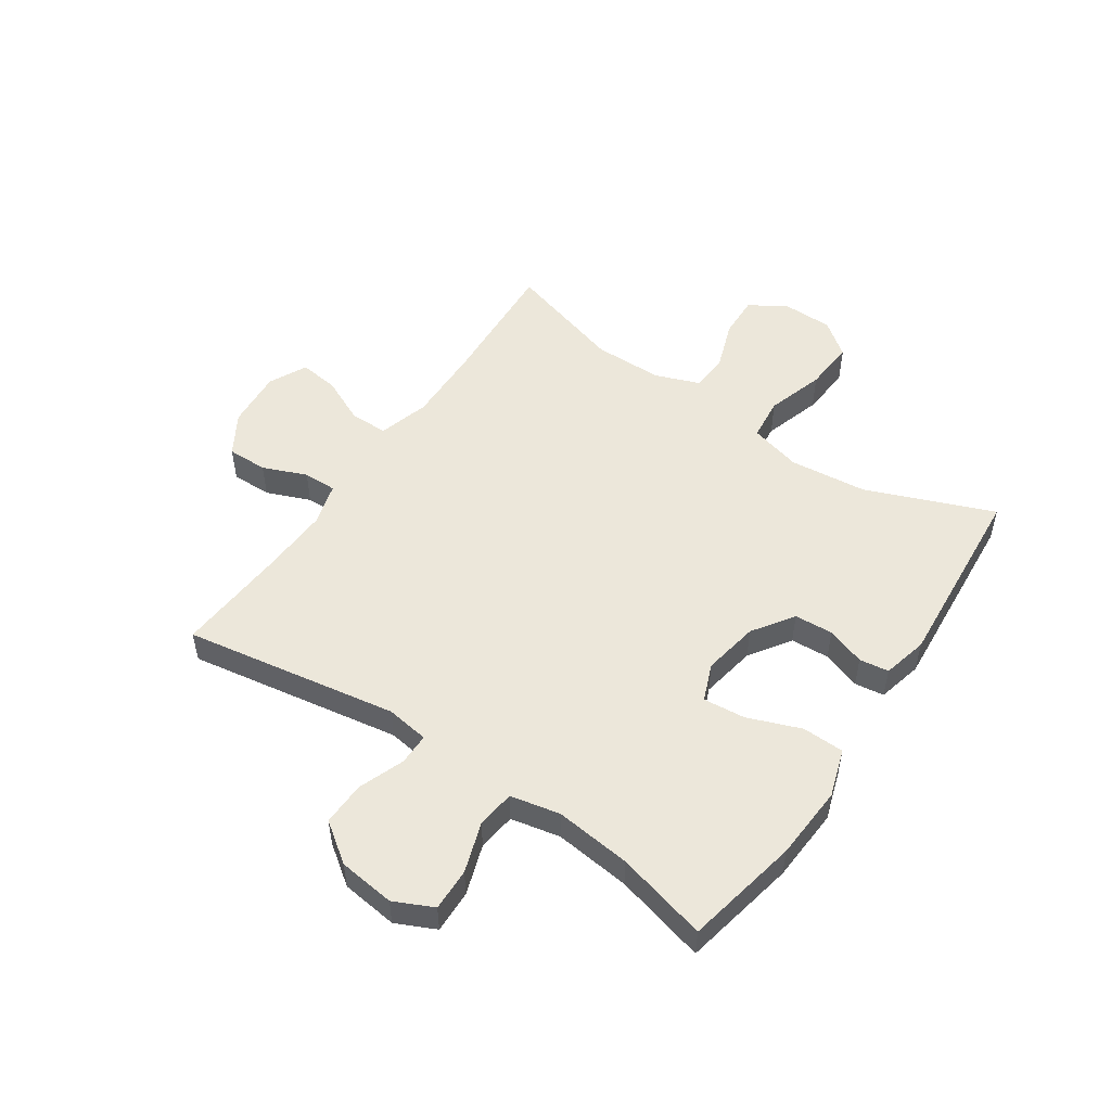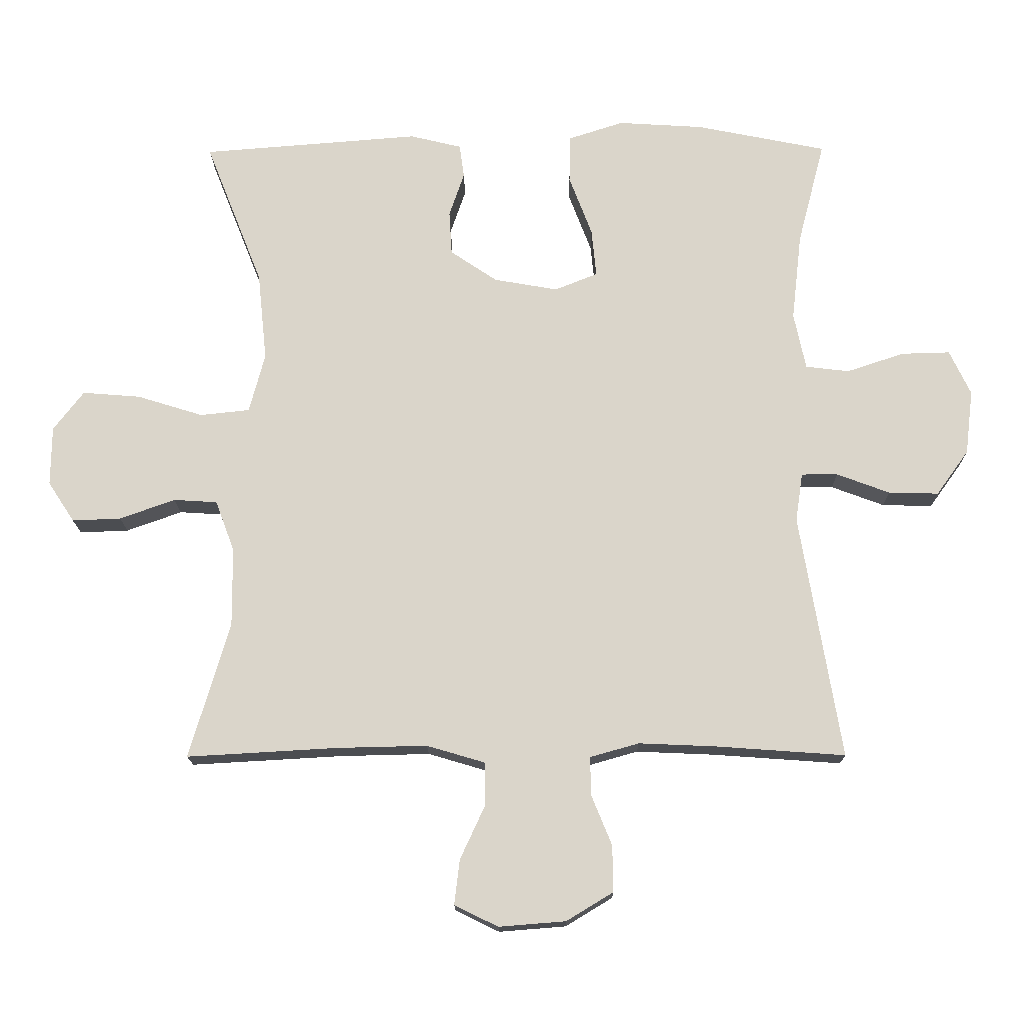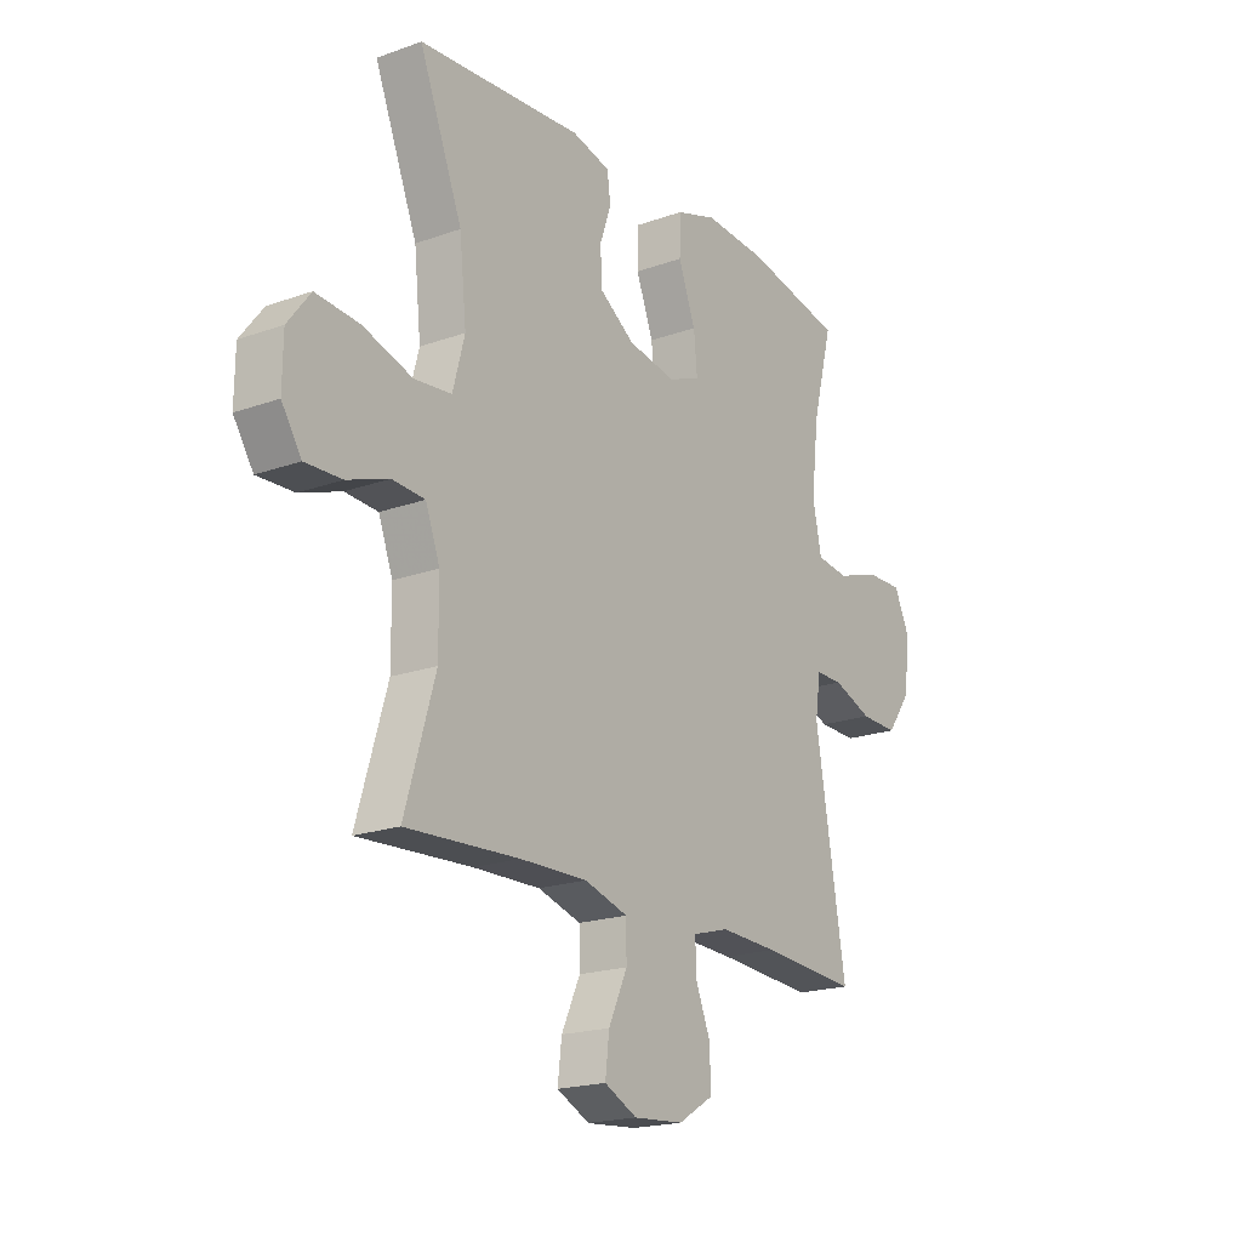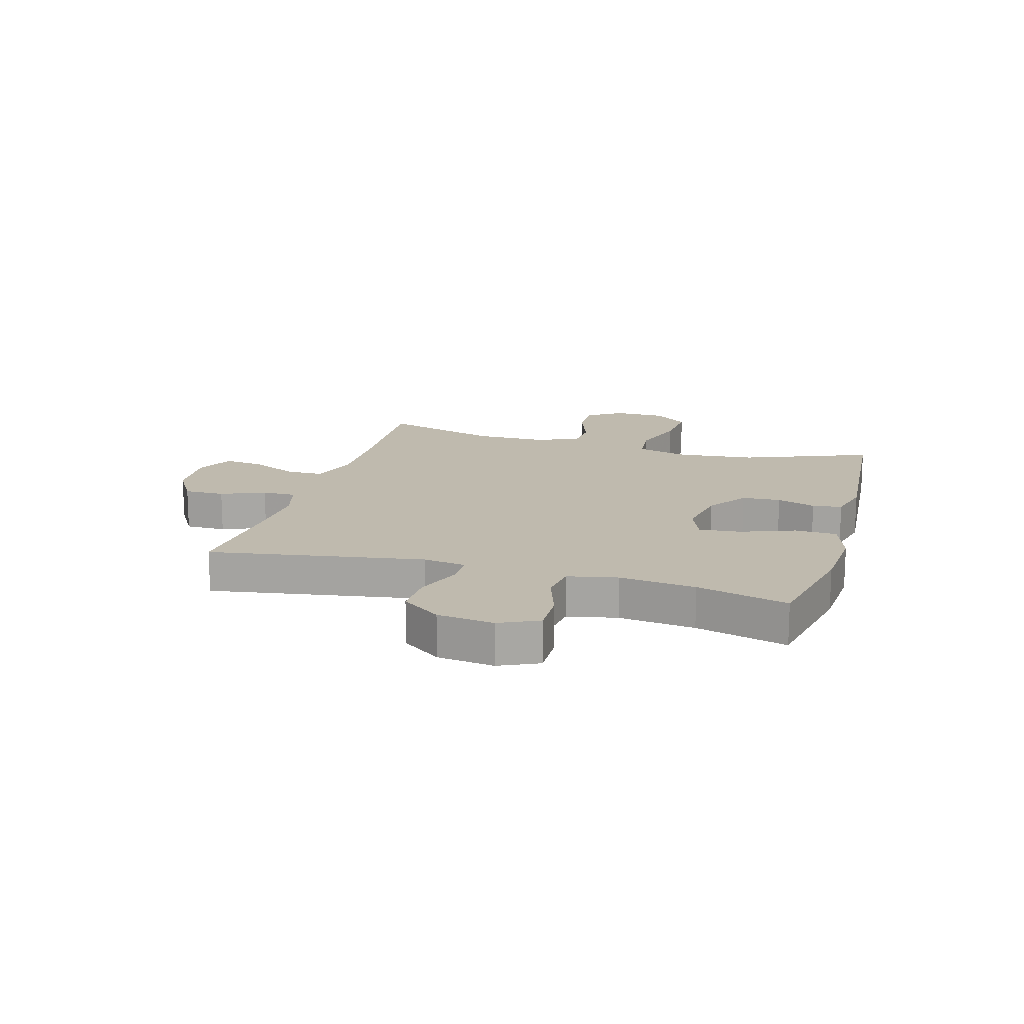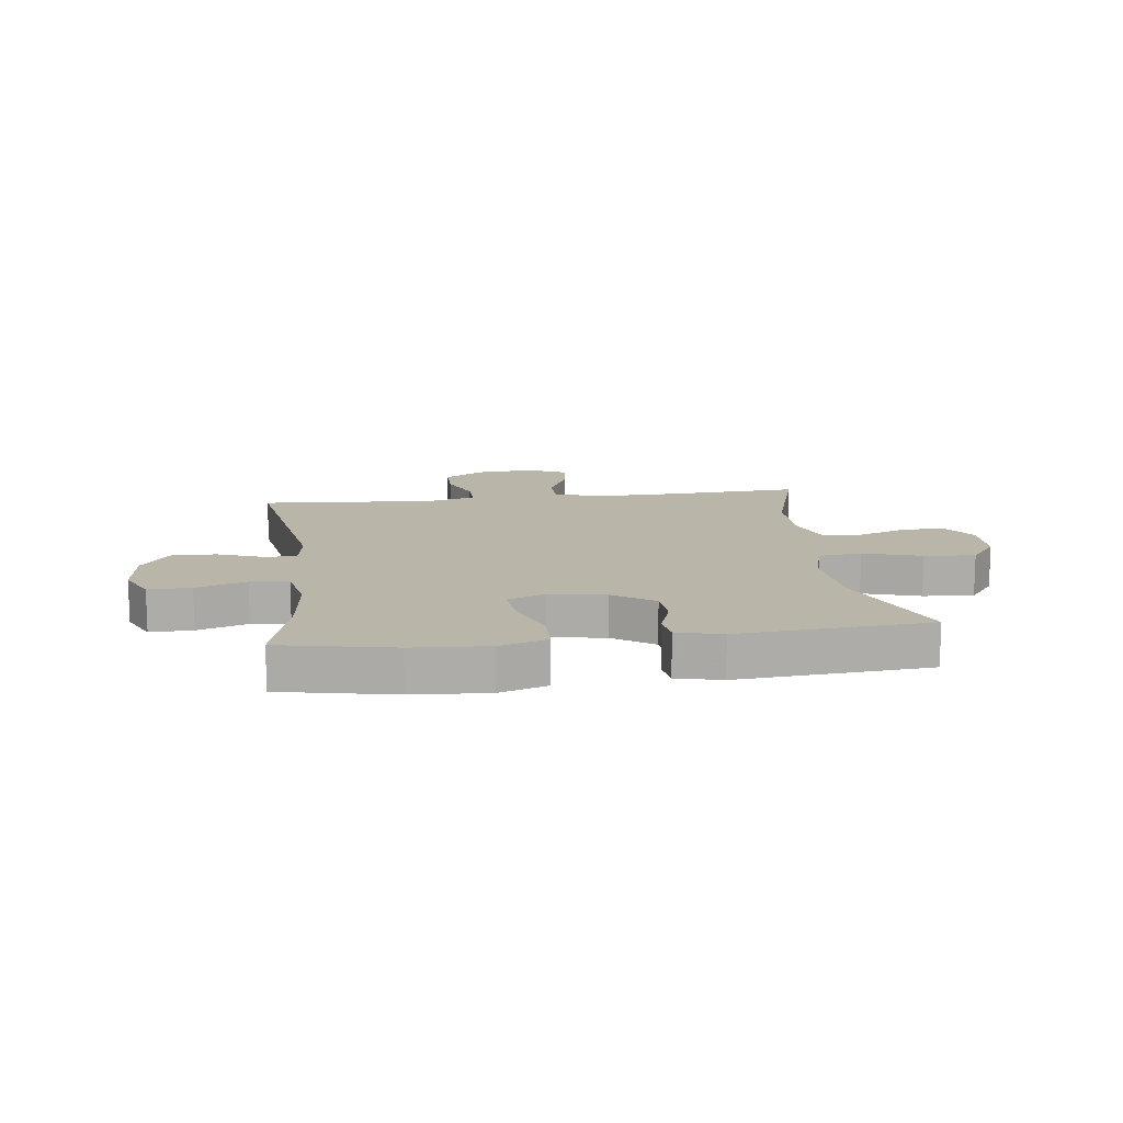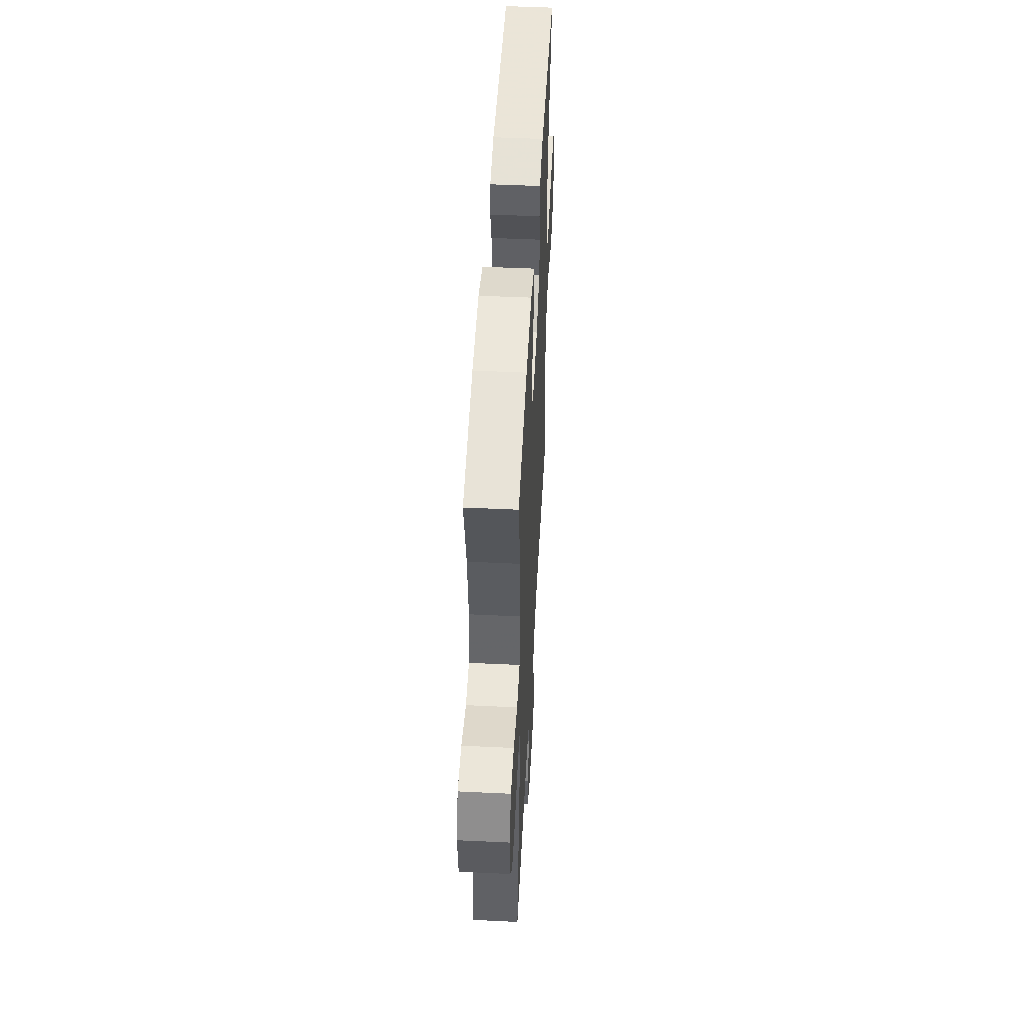
<metadata>
{"format":"obj","ext":"obj","renderer":"f3d","projection":"perspective","resolution":1024,"background":"white","views":[{"elev":51.7,"azim":-55.9,"up":"+Y"},{"elev":-16.0,"azim":-179.3,"up":"+Z"},{"elev":-19.5,"azim":123.8,"up":"+Z"},{"elev":15.8,"azim":-73.8,"up":"+Y"},{"elev":13.4,"azim":-7.3,"up":"+Y"},{"elev":49.8,"azim":-87.0,"up":"+Z"}]}
</metadata>
<code>
v -0.5 0.07 -0.5
v -0.438 0.07 -0.129
v -0.449 0.07 -0.055
v -0.504 0.07 -0.055
v -0.584 0.07 -0.085
v -0.66 0.07 -0.087
v -0.709 0.07 -0.019
v -0.721 0.07 0.079
v -0.689 0.07 0.147
v -0.615 0.07 0.145
v -0.528 0.07 0.116
v -0.462 0.07 0.124
v -0.444 0.07 0.21
v -0.459 0.07 0.342
v -0.5 0.07 0.5
v -0.302 0.07 0.54
v -0.173 0.07 0.548
v -0.09 0.07 0.521
v -0.088 0.07 0.448
v -0.123 0.07 0.356
v -0.13 0.07 0.283
v -0.065 0.07 0.257
v 0.032 0.07 0.274
v 0.103 0.07 0.322
v 0.107 0.07 0.389
v 0.084 0.07 0.456
v 0.091 0.07 0.507
v 0.169 0.07 0.526
v 0.5 0.07 0.5
v 0.413 0.07 0.28
v 0.399 0.07 0.145
v 0.423 0.07 0.055
v 0.498 0.07 0.047
v 0.598 0.07 0.078
v 0.686 0.07 0.085
v 0.732 0.07 0.025
v 0.733 0.07 -0.065
v 0.693 0.07 -0.126
v 0.619 0.07 -0.123
v 0.535 0.07 -0.093
v 0.469 0.07 -0.097
v 0.44 0.07 -0.174
v 0.439 0.07 -0.294
v 0.5 0.07 -0.5
v 0.271 0.07 -0.487
v 0.135 0.07 -0.484
v 0.047 0.07 -0.51
v 0.046 0.07 -0.575
v 0.084 0.07 -0.657
v 0.092 0.07 -0.725
v 0.026 0.07 -0.757
v -0.075 0.07 -0.749
v -0.146 0.07 -0.706
v -0.145 0.07 -0.636
v -0.114 0.07 -0.56
v -0.113 0.07 -0.502
v -0.187 0.07 -0.481
v -0.304 0.07 -0.486
v -0.5 0 -0.5
v -0.438 0 -0.129
v -0.449 0 -0.055
v -0.504 0 -0.055
v -0.584 0 -0.085
v -0.66 0 -0.087
v -0.709 0 -0.019
v -0.721 0 0.079
v -0.689 0 0.147
v -0.615 0 0.145
v -0.528 0 0.116
v -0.462 0 0.124
v -0.444 0 0.21
v -0.459 0 0.342
v -0.5 0 0.5
v -0.302 0 0.54
v -0.173 0 0.548
v -0.09 0 0.521
v -0.088 0 0.448
v -0.123 0 0.356
v -0.13 0 0.283
v -0.065 0 0.257
v 0.032 0 0.274
v 0.103 0 0.322
v 0.107 0 0.389
v 0.084 0 0.456
v 0.091 0 0.507
v 0.169 0 0.526
v 0.5 0 0.5
v 0.413 0 0.28
v 0.399 0 0.145
v 0.423 0 0.055
v 0.498 0 0.047
v 0.598 0 0.078
v 0.686 0 0.085
v 0.732 0 0.025
v 0.733 0 -0.065
v 0.693 0 -0.126
v 0.619 0 -0.123
v 0.535 0 -0.093
v 0.469 0 -0.097
v 0.44 0 -0.174
v 0.439 0 -0.294
v 0.5 0 -0.5
v 0.271 0 -0.487
v 0.135 0 -0.484
v 0.047 0 -0.51
v 0.046 0 -0.575
v 0.084 0 -0.657
v 0.092 0 -0.725
v 0.026 0 -0.757
v -0.075 0 -0.749
v -0.146 0 -0.706
v -0.145 0 -0.636
v -0.114 0 -0.56
v -0.113 0 -0.502
v -0.187 0 -0.481
v -0.304 0 -0.486
f 53 54 55
f 52 53 55
f 51 52 55
f 50 51 55
f 49 50 55
f 48 49 55
f 47 48 55 56
f 46 47 56 57
f 43 44 45
f 42 43 45 46
f 41 42 46 57
f 38 39 40
f 37 38 40
f 36 37 40
f 35 36 40
f 34 35 40
f 33 34 40
f 32 33 40 41
f 28 29 30
f 27 28 30
f 26 27 30
f 25 26 30
f 24 25 30 31
f 23 24 31 32
f 18 19 20
f 17 18 20
f 16 17 20
f 15 16 20
f 14 15 20
f 13 14 20 21
f 12 13 21 22
f 9 10 11
f 8 9 11
f 7 8 11
f 6 7 11
f 5 6 11
f 4 5 11
f 3 4 11 12
f 41 57 58
f 32 41 58
f 23 32 58
f 22 23 58
f 12 22 58
f 3 12 58
f 2 3 58
f 1 2 58
f 113 112 111
f 113 111 110
f 113 110 109
f 113 109 108
f 113 108 107
f 113 107 106
f 114 113 106 105
f 115 114 105 104
f 103 102 101
f 104 103 101 100
f 115 104 100 99
f 98 97 96
f 98 96 95
f 98 95 94
f 98 94 93
f 98 93 92
f 98 92 91
f 99 98 91 90
f 88 87 86
f 88 86 85
f 88 85 84
f 88 84 83
f 89 88 83 82
f 90 89 82 81
f 78 77 76
f 78 76 75
f 78 75 74
f 78 74 73
f 78 73 72
f 79 78 72 71
f 80 79 71 70
f 69 68 67
f 69 67 66
f 69 66 65
f 69 65 64
f 69 64 63
f 69 63 62
f 70 69 62 61
f 116 115 99
f 116 99 90
f 116 90 81
f 116 81 80
f 116 80 70
f 116 70 61
f 116 61 60
f 116 60 59
f 1 59 60 2
f 2 60 61 3
f 3 61 62 4
f 4 62 63 5
f 5 63 64 6
f 6 64 65 7
f 7 65 66 8
f 8 66 67 9
f 9 67 68 10
f 10 68 69 11
f 11 69 70 12
f 12 70 71 13
f 13 71 72 14
f 14 72 73 15
f 15 73 74 16
f 16 74 75 17
f 17 75 76 18
f 18 76 77 19
f 19 77 78 20
f 20 78 79 21
f 21 79 80 22
f 22 80 81 23
f 23 81 82 24
f 24 82 83 25
f 25 83 84 26
f 26 84 85 27
f 27 85 86 28
f 28 86 87 29
f 29 87 88 30
f 30 88 89 31
f 31 89 90 32
f 32 90 91 33
f 33 91 92 34
f 34 92 93 35
f 35 93 94 36
f 36 94 95 37
f 37 95 96 38
f 38 96 97 39
f 39 97 98 40
f 40 98 99 41
f 41 99 100 42
f 42 100 101 43
f 43 101 102 44
f 44 102 103 45
f 45 103 104 46
f 46 104 105 47
f 47 105 106 48
f 48 106 107 49
f 49 107 108 50
f 50 108 109 51
f 51 109 110 52
f 52 110 111 53
f 53 111 112 54
f 54 112 113 55
f 55 113 114 56
f 56 114 115 57
f 57 115 116 58
f 58 116 59 1

</code>
